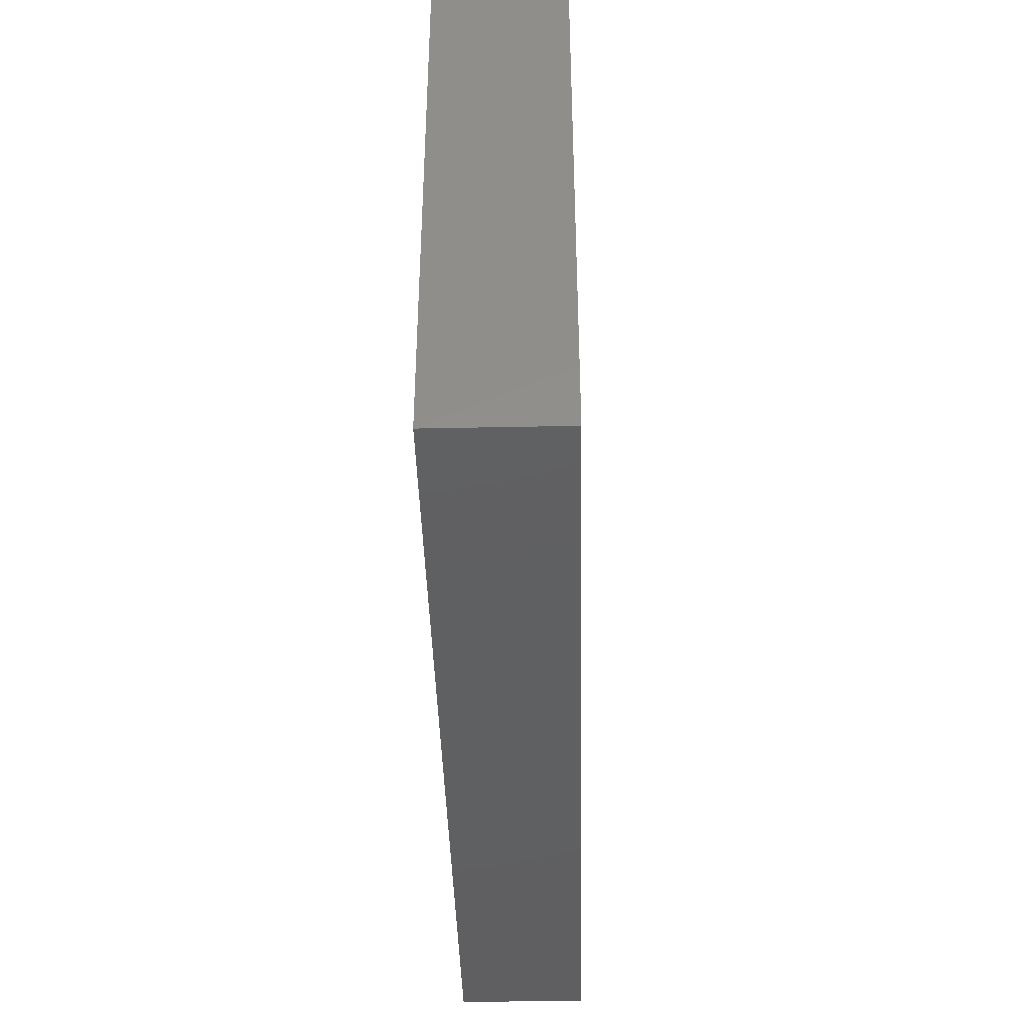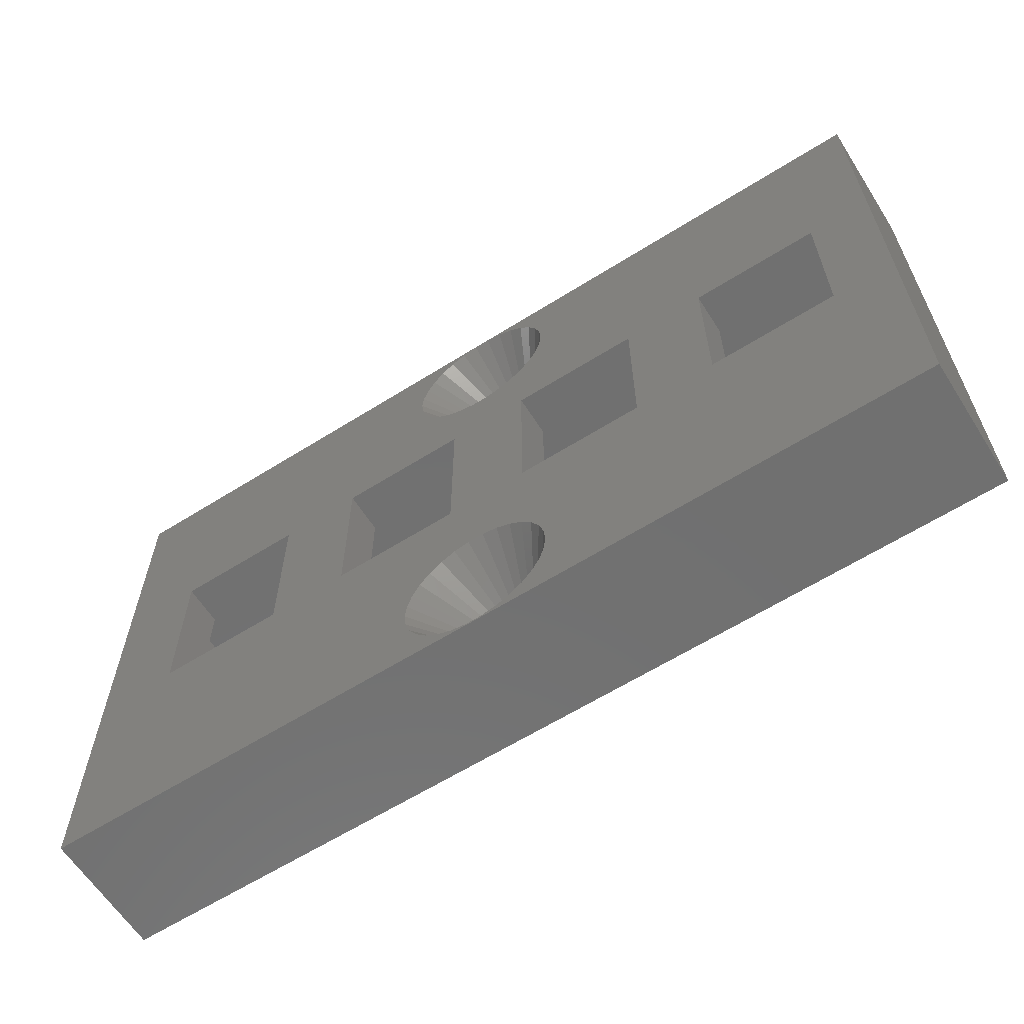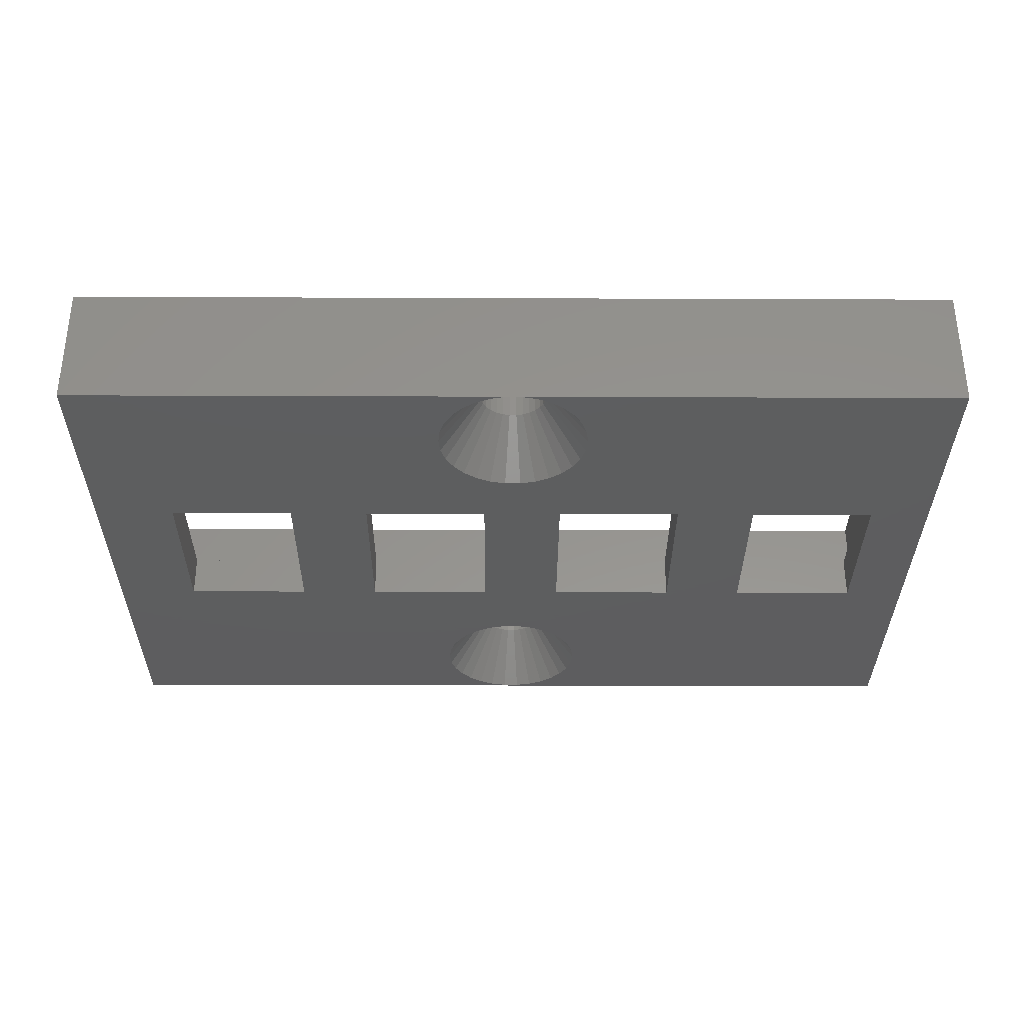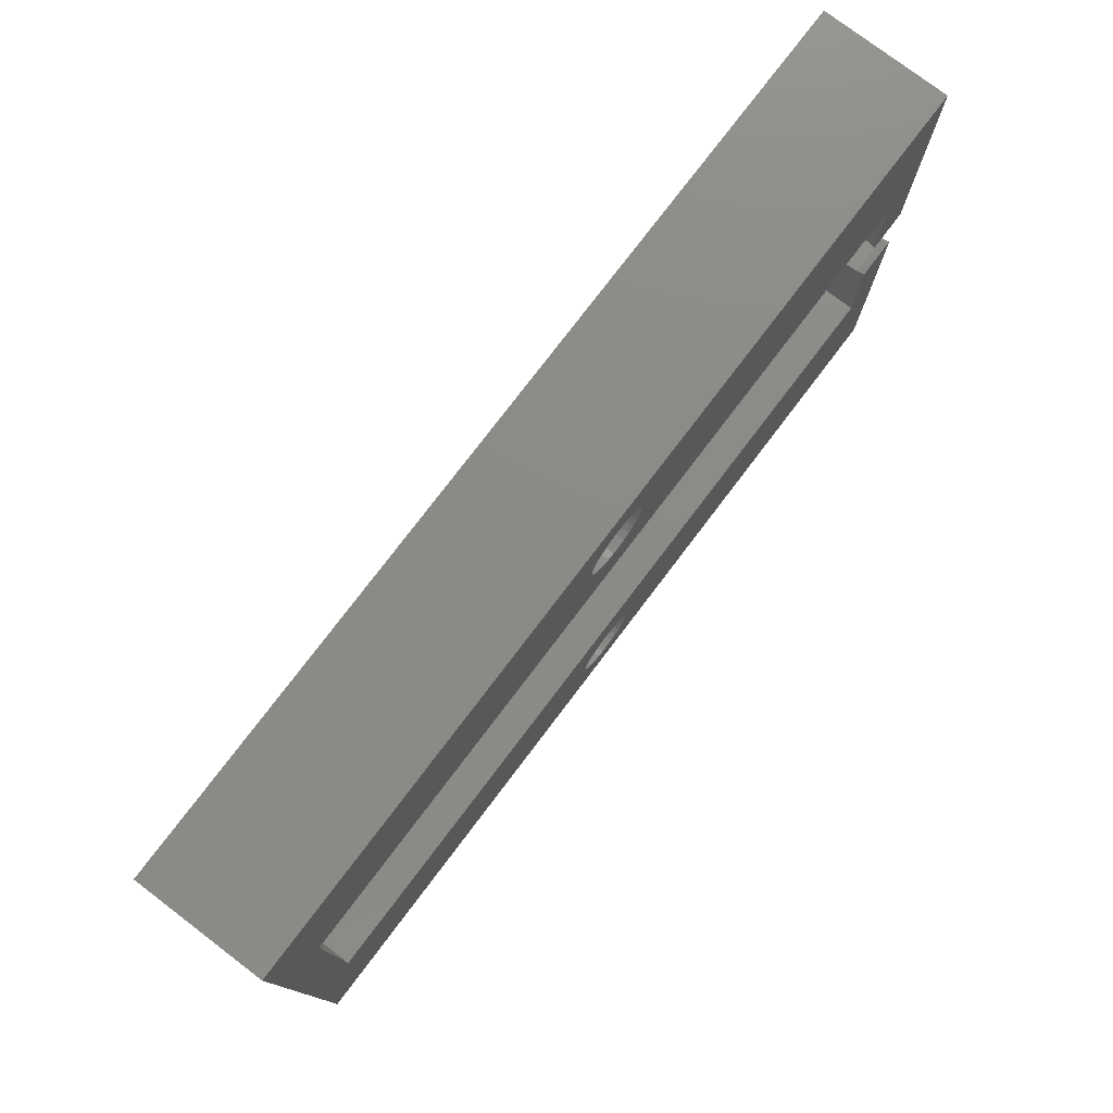
<metadata>
{"format":"stl","ext":"stl","renderer":"f3d","projection":"perspective","resolution":1024,"background":"white","views":[{"elev":-40.7,"azim":-88.6,"up":"+Y"},{"elev":-62.3,"azim":-147.5,"up":"+Y"},{"elev":-33.2,"azim":179.7,"up":"+Z"},{"elev":77.3,"azim":-52.8,"up":"+Y"}]}
</metadata>
<code>
# stl→obj: 298 verts, 616 faces
v 2.95 11 2
v 2.95 18.9 0
v 2.95 18.9 2
v 2.95 11 0
v 9.05 11 0
v 9.05 18.9 2
v 9.05 18.9 0
v 9.05 11 2
v 29.05 18.9 0
v 25.07 24.59 0
v 25.15 25.35 0
v 24.83 23.87 0
v 24.45 23.2 0
v 23.94 22.64 0
v 22.95 18.9 0
v 23.32 22.19 0
v 22.63 21.88 0
v 43 0 0
v 39.05 11 0
v 43 29 0
v 32.95 11 0
v 29.05 11 0
v 32.95 18.9 0
v 25 2.906 0
v 25 4.382 0
v 25.08 3.65 0
v 25.08 3.638 0
v 25 2.894 0
v 24.77 2.194 0
v 24.4 1.557 0
v 24.4 1.547 0
v 23.9 0.9998 0
v 23.89 0.9906 0
v 23.88 0.9834 0
v 23.29 0.5509 0
v 23.28 0.5459 0
v 22.61 0.2466 0
v 22.59 0.244 0
v 21.87 0.09103 0
v 21.13 0.09103 0
v 20.39 0.2466 0
v 20.41 0.244 0
v 0 0 0
v 19.72 0.5459 0
v 19.12 0.9834 0
v 19.71 0.5509 0
v 18.6 1.557 0
v 18.6 1.547 0
v 18 2.894 0
v 18.23 2.194 0
v 17.92 3.638 0
v 18 2.906 0
v 17.92 3.65 0
v 12.95 11 0
v 12.95 18.9 0
v 19.1 0.9998 0
v 19.11 0.9906 0
v 0 29 0
v 39.05 18.9 0
v 25.07 26.11 0
v 24.83 26.83 0
v 24.45 27.5 0
v 23.94 28.06 0
v 23.32 28.51 0
v 22.63 28.82 0
v 21.88 28.98 0
v 21.12 28.98 0
v 17.85 25.35 0
v 17.93 26.11 0
v 18.17 26.83 0
v 18.55 27.5 0
v 19.06 28.06 0
v 20.37 28.82 0
v 19.68 28.51 0
v 25 4.394 0
v 25 4.406 0
v 24.77 5.106 0
v 24.76 5.116 0
v 24.4 5.753 0
v 23.9 6.3 0
v 23.89 6.309 0
v 23.88 6.317 0
v 22.95 11 0
v 23.29 6.749 0
v 23.28 6.754 0
v 19.05 18.9 0
v 22.61 7.053 0
v 21.89 7.206 0
v 21.87 7.209 0
v 19.05 11 0
v 21.13 7.209 0
v 21.12 21.72 0
v 21.11 7.206 0
v 20.39 7.053 0
v 21.88 21.72 0
v 19.72 6.754 0
v 19.71 6.749 0
v 19.12 6.317 0
v 19.11 6.309 0
v 19.1 6.3 0
v 20.37 21.88 0
v 19.68 22.19 0
v 18.6 5.753 0
v 18.24 5.116 0
v 18.23 5.106 0
v 18 4.406 0
v 18 4.394 0
v 18 4.382 0
v 19.06 22.64 0
v 18.55 23.2 0
v 18.17 23.87 0
v 17.93 24.59 0
v 12.95 11 2
v 12.95 18.9 2
v 19.05 18.9 2
v 19.05 11 2
v 22.95 11 2
v 22.95 18.9 2
v 29.05 18.9 2
v 29.05 11 2
v 32.95 11 2
v 32.95 18.9 2
v 39.05 18.9 2
v 39.05 11 2
v 0 29 6
v 0 0 6
v 43 29 6
v 41 21 6
v 43 16.23 6
v 23.11 25.69 6
v 23.15 25.35 6
v 23.01 26.02 6
v 22.83 26.32 6
v 22.6 26.58 6
v 22.32 26.78 6
v 22.01 26.92 6
v 21.67 26.99 6
v 21.33 26.99 6
v 19.89 25.69 6
v 2 21 6
v 19.85 25.35 6
v 19.99 26.02 6
v 20.17 26.32 6
v 20.4 26.58 6
v 20.68 26.78 6
v 20.99 26.92 6
v 2 8 6
v 41 16.23 6
v 23.11 25.01 6
v 23.01 24.68 6
v 22.83 24.38 6
v 22.6 24.12 6
v 22.32 23.92 6
v 22.01 23.78 6
v 21.67 23.71 6
v 21.33 23.71 6
v 20.99 23.78 6
v 20.68 23.92 6
v 20.4 24.12 6
v 20.17 24.38 6
v 19.99 24.68 6
v 19.89 25.01 6
v 41 8 6
v 23.11 3.993 6
v 23.15 3.65 6
v 23.01 4.321 6
v 22.83 4.62 6
v 22.6 4.876 6
v 22.32 5.079 6
v 22.01 5.219 6
v 21.67 5.291 6
v 21.33 5.291 6
v 19.89 3.993 6
v 19.85 3.65 6
v 19.99 4.321 6
v 20.17 4.62 6
v 20.4 4.876 6
v 20.68 5.079 6
v 20.99 5.219 6
v 43 12.77 6
v 41 12.77 6
v 43 0 6
v 23.11 3.307 6
v 23.01 2.979 6
v 22.83 2.68 6
v 22.6 2.424 6
v 22.32 2.221 6
v 22.01 2.081 6
v 21.67 2.009 6
v 21.33 2.009 6
v 19.89 3.307 6
v 19.99 2.979 6
v 20.17 2.68 6
v 20.4 2.424 6
v 20.68 2.221 6
v 20.99 2.081 6
v 43 12.51 5.209
v 43 12.51 4.791
v 43 12.6 5.618
v 43 16.49 4.791
v 43 16.49 5.209
v 43 16.4 5.618
v 43 16.4 4.382
v 43 16.23 4
v 43 15.99 3.662
v 43 15.68 3.382
v 43 15.31 3.173
v 43 14.92 3.044
v 43 14.5 3
v 43 14.08 3.044
v 43 12.6 4.382
v 43 12.77 4
v 43 13.01 3.662
v 43 13.32 3.382
v 43 13.69 3.173
v 2 21 2
v 2 8 2
v 41 21 2
v 41 16.49 4.791
v 41 16.4 4.382
v 41 16.23 4
v 41 15.99 3.662
v 41 15.68 3.382
v 41 15.31 3.173
v 41 14.92 3.044
v 41 14.5 3
v 41 8 2
v 41 12.51 4.791
v 41 12.6 4.382
v 41 12.77 4
v 41 13.01 3.662
v 41 13.32 3.382
v 41 13.69 3.173
v 41 14.08 3.044
v 41 16.49 5.209
v 41 16.4 5.618
v 41 12.51 5.209
v 41 12.6 5.618
v 23.15 3.65 2.7
v 23.11 3.993 2.7
v 20.99 5.219 2.7
v 21.33 5.291 2.7
v 20.68 2.221 2.7
v 20.4 2.424 2.7
v 22.32 5.079 2.7
v 22.6 4.876 2.7
v 20.4 4.876 2.7
v 20.17 4.62 2.7
v 20.68 5.079 2.7
v 22.83 2.68 2.7
v 23.01 2.979 2.7
v 23.01 4.321 2.7
v 22.83 4.62 2.7
v 21.67 5.291 2.7
v 22.01 5.219 2.7
v 19.99 4.321 2.7
v 19.89 3.993 2.7
v 19.85 3.65 2.7
v 22.01 2.081 2.7
v 21.67 2.009 2.7
v 22.6 2.424 2.7
v 22.32 2.221 2.7
v 20.99 2.081 2.7
v 21.33 2.009 2.7
v 20.17 2.68 2.7
v 19.89 3.307 2.7
v 19.99 2.979 2.7
v 23.11 3.307 2.7
v 23.15 25.35 2.8
v 23.11 25.69 2.8
v 19.89 25.69 2.8
v 19.85 25.35 2.8
v 21.33 26.99 2.8
v 21.67 26.99 2.8
v 21.67 23.71 2.8
v 21.33 23.71 2.8
v 22.32 26.78 2.8
v 22.6 26.58 2.8
v 20.4 26.58 2.8
v 20.17 26.32 2.8
v 19.99 26.02 2.8
v 20.68 26.78 2.8
v 20.99 26.92 2.8
v 23.01 26.02 2.8
v 22.83 26.32 2.8
v 22.01 26.92 2.8
v 23.11 25.01 2.8
v 22.01 23.78 2.8
v 22.6 24.12 2.8
v 22.83 24.38 2.8
v 23.01 24.68 2.8
v 19.99 24.68 2.8
v 20.17 24.38 2.8
v 19.89 25.01 2.8
v 22.32 23.92 2.8
v 20.99 23.78 2.8
v 20.68 23.92 2.8
v 20.4 24.12 2.8
f 1 2 3
f 2 1 4
f 5 6 7
f 6 5 8
f 9 10 11
f 9 12 10
f 9 13 12
f 9 14 13
f 15 14 9
f 14 15 16
f 16 15 17
f 18 19 20
f 18 21 19
f 21 22 23
f 24 21 18
f 25 21 26
f 21 27 26
f 21 24 27
f 18 28 24
f 18 29 28
f 18 30 29
f 18 31 30
f 18 32 31
f 18 33 32
f 18 34 33
f 18 35 34
f 18 36 35
f 18 37 36
f 18 38 37
f 18 39 38
f 18 40 39
f 40 41 42
f 43 44 41
f 43 45 46
f 43 47 48
f 43 49 50
f 5 51 52
f 51 5 53
f 49 43 52
f 47 43 50
f 54 5 55
f 53 5 54
f 43 48 56
f 43 56 57
f 52 43 5
f 45 43 57
f 58 4 43
f 5 43 4
f 44 43 46
f 40 43 41
f 43 40 18
f 59 20 19
f 23 20 59
f 9 23 22
f 11 23 9
f 60 23 11
f 23 60 20
f 61 20 60
f 62 20 61
f 63 20 62
f 64 20 63
f 65 20 64
f 66 20 65
f 67 20 66
f 7 68 55
f 68 7 69
f 58 69 7
f 7 55 5
f 69 58 70
f 70 58 71
f 58 7 2
f 71 58 72
f 67 58 20
f 73 58 67
f 74 58 73
f 72 58 74
f 4 58 2
f 75 21 25
f 21 75 22
f 76 22 75
f 77 22 76
f 78 22 77
f 79 22 78
f 80 22 79
f 81 22 80
f 82 22 81
f 83 82 84
f 83 84 85
f 82 83 22
f 86 15 83
f 87 83 85
f 88 83 87
f 89 83 88
f 86 83 90
f 91 83 89
f 83 91 90
f 92 15 86
f 90 91 93
f 90 93 94
f 15 95 17
f 90 94 96
f 90 96 97
f 15 92 95
f 90 97 98
f 90 98 99
f 90 99 100
f 92 86 101
f 101 86 102
f 103 90 100
f 54 103 104
f 54 104 105
f 54 105 106
f 54 106 107
f 54 108 53
f 103 54 90
f 108 54 107
f 102 86 109
f 86 110 109
f 55 110 86
f 110 55 111
f 112 55 68
f 111 55 112
f 5 1 8
f 1 5 4
f 2 6 3
f 6 2 7
f 113 55 114
f 55 113 54
f 90 115 86
f 115 90 116
f 55 115 114
f 115 55 86
f 90 113 116
f 113 90 54
f 117 15 118
f 15 117 83
f 22 119 9
f 119 22 120
f 22 117 120
f 117 22 83
f 15 119 118
f 119 15 9
f 121 23 122
f 23 121 21
f 19 123 59
f 123 19 124
f 19 121 124
f 121 19 21
f 23 123 122
f 123 23 59
f 43 125 58
f 125 43 126
f 127 128 129
f 130 128 127
f 128 130 131
f 127 132 130
f 127 133 132
f 127 134 133
f 127 135 134
f 127 136 135
f 127 137 136
f 127 138 137
f 139 140 141
f 125 139 142
f 125 142 143
f 125 143 144
f 125 144 145
f 125 145 146
f 140 125 147
f 139 125 140
f 138 125 146
f 125 138 127
f 129 128 148
f 149 128 131
f 150 128 149
f 151 128 150
f 152 128 151
f 153 128 152
f 154 128 153
f 155 128 154
f 156 128 155
f 156 140 128
f 157 140 156
f 158 140 157
f 159 140 158
f 160 140 159
f 161 140 160
f 162 140 161
f 140 162 141
f 163 164 165
f 163 166 164
f 163 167 166
f 163 168 167
f 163 169 168
f 163 170 169
f 163 171 170
f 163 172 171
f 173 147 174
f 175 147 173
f 176 147 175
f 177 147 176
f 178 147 177
f 179 147 178
f 172 147 179
f 147 172 163
f 163 180 181
f 180 163 182
f 183 163 165
f 163 183 182
f 184 182 183
f 185 182 184
f 186 182 185
f 187 182 186
f 188 182 187
f 189 182 188
f 190 182 189
f 147 191 174
f 126 191 147
f 191 126 192
f 192 126 193
f 193 126 194
f 194 126 195
f 190 126 182
f 196 126 190
f 195 126 196
f 126 147 125
f 197 182 198
f 199 182 197
f 182 199 180
f 200 127 201
f 127 202 201
f 202 127 129
f 203 127 200
f 127 203 20
f 204 20 203
f 205 20 204
f 206 20 205
f 207 20 206
f 208 20 207
f 209 20 208
f 18 209 210
f 182 211 198
f 18 211 182
f 211 18 212
f 212 18 213
f 213 18 214
f 214 18 215
f 209 18 20
f 215 18 210
f 20 125 127
f 125 20 58
f 43 182 126
f 182 43 18
f 147 216 140
f 216 147 217
f 218 219 128
f 218 220 219
f 218 221 220
f 218 222 221
f 218 223 222
f 218 224 223
f 218 225 224
f 218 226 225
f 227 226 218
f 163 228 227
f 229 227 228
f 230 227 229
f 231 227 230
f 232 227 231
f 233 227 232
f 234 227 233
f 226 227 234
f 235 128 219
f 236 128 235
f 128 236 148
f 228 163 237
f 237 163 238
f 238 163 181
f 216 128 140
f 128 216 218
f 124 218 123
f 218 122 123
f 122 119 121
f 218 119 122
f 218 118 119
f 118 115 117
f 218 115 118
f 216 115 218
f 114 6 113
f 115 216 114
f 114 216 6
f 3 216 1
f 6 216 3
f 218 124 227
f 121 227 124
f 120 121 119
f 120 227 121
f 117 227 120
f 116 117 115
f 116 227 117
f 217 116 113
f 8 113 6
f 217 113 8
f 217 8 1
f 116 217 227
f 217 1 216
f 227 147 163
f 147 227 217
f 225 209 208
f 209 225 226
f 198 237 197
f 237 198 228
f 236 129 148
f 129 236 202
f 233 214 215
f 214 233 232
f 224 208 207
f 208 224 225
f 222 206 205
f 206 222 223
f 220 200 219
f 200 220 203
f 222 204 221
f 204 222 205
f 235 202 236
f 202 235 201
f 211 228 198
f 228 211 229
f 223 207 206
f 207 223 224
f 219 201 235
f 201 219 200
f 221 203 220
f 203 221 204
f 232 213 214
f 213 232 231
f 234 215 210
f 215 234 233
f 226 210 209
f 210 226 234
f 213 230 212
f 230 213 231
f 212 229 211
f 229 212 230
f 197 238 199
f 238 197 237
f 199 181 180
f 181 199 238
f 239 164 240
f 164 239 165
f 241 172 179
f 172 241 242
f 243 194 195
f 194 243 244
f 245 168 169
f 168 245 246
f 176 247 177
f 247 176 248
f 249 179 178
f 179 249 241
f 250 184 251
f 184 250 185
f 252 167 253
f 167 252 166
f 240 166 252
f 166 240 164
f 253 168 246
f 168 253 167
f 254 170 171
f 170 254 255
f 242 171 172
f 171 242 254
f 255 169 170
f 169 255 245
f 173 256 175
f 256 173 257
f 175 248 176
f 248 175 256
f 174 257 173
f 257 174 258
f 247 178 177
f 178 247 249
f 259 189 188
f 189 259 260
f 261 187 186
f 187 261 262
f 263 195 196
f 195 263 243
f 260 190 189
f 190 260 264
f 194 265 193
f 265 194 244
f 192 266 191
f 266 192 267
f 191 258 174
f 258 191 266
f 262 188 187
f 188 262 259
f 261 185 250
f 185 261 186
f 251 183 268
f 183 251 184
f 264 196 190
f 196 264 263
f 193 267 192
f 267 193 265
f 268 165 239
f 165 268 183
f 269 130 270
f 130 269 131
f 141 271 139
f 271 141 272
f 273 137 138
f 137 273 274
f 275 156 155
f 156 275 276
f 277 134 135
f 134 277 278
f 143 279 144
f 279 143 280
f 142 280 143
f 280 142 281
f 282 146 145
f 146 282 283
f 284 133 285
f 133 284 132
f 270 132 284
f 132 270 130
f 285 134 278
f 134 285 133
f 274 136 137
f 136 274 286
f 286 135 136
f 135 286 277
f 139 281 142
f 281 139 271
f 279 145 144
f 145 279 282
f 283 138 146
f 138 283 273
f 287 131 269
f 131 287 149
f 288 155 154
f 155 288 275
f 289 151 290
f 151 289 152
f 291 149 287
f 149 291 150
f 290 150 291
f 150 290 151
f 160 292 161
f 292 160 293
f 162 272 141
f 272 162 294
f 289 153 152
f 153 289 295
f 295 154 153
f 154 295 288
f 296 158 157
f 158 296 297
f 159 293 160
f 293 159 298
f 161 294 162
f 294 161 292
f 297 159 158
f 159 297 298
f 276 157 156
f 157 276 296
f 247 100 99
f 100 247 248
f 100 248 103
f 98 247 99
f 247 98 249
f 87 255 88
f 263 41 44
f 256 107 106
f 107 256 257
f 105 256 106
f 97 249 98
f 84 82 245
f 80 79 253
f 108 258 53
f 103 248 104
f 248 105 104
f 105 248 256
f 87 85 255
f 75 252 76
f 252 75 240
f 79 78 253
f 30 250 251
f 250 30 31
f 27 24 268
f 38 39 260
f 257 108 107
f 108 257 258
f 96 249 97
f 249 96 241
f 85 245 255
f 245 85 84
f 91 241 93
f 241 91 242
f 94 241 96
f 93 241 94
f 24 251 268
f 251 24 28
f 77 76 252
f 80 246 81
f 246 80 253
f 82 246 245
f 246 82 81
f 28 29 251
f 31 32 250
f 264 40 42
f 39 264 260
f 264 39 40
f 89 255 254
f 255 89 88
f 27 239 26
f 239 27 268
f 77 253 78
f 253 77 252
f 25 240 75
f 240 25 239
f 36 37 259
f 29 30 251
f 267 52 266
f 52 267 49
f 267 50 49
f 42 263 264
f 263 42 41
f 91 254 242
f 254 91 89
f 25 26 239
f 34 35 262
f 36 262 35
f 262 36 259
f 34 261 33
f 261 34 262
f 32 261 250
f 261 32 33
f 38 259 37
f 259 38 260
f 265 47 267
f 47 265 48
f 267 47 50
f 258 51 53
f 51 258 266
f 266 52 51
f 44 243 263
f 243 44 46
f 265 56 48
f 244 56 265
f 56 244 57
f 45 244 243
f 244 45 57
f 243 46 45
f 279 280 72
f 71 281 70
f 282 279 72
f 66 65 274
f 296 101 102
f 281 271 69
f 70 281 69
f 74 282 72
f 64 63 277
f 63 62 285
f 69 271 68
f 72 280 71
f 280 281 71
f 65 64 286
f 62 61 284
f 290 14 289
f 11 10 269
f 272 294 112
f 271 272 68
f 283 282 74
f 64 277 286
f 67 273 73
f 73 283 74
f 273 283 73
f 287 10 291
f 62 284 285
f 63 285 278
f 63 278 277
f 10 12 291
f 292 111 112
f 293 109 110
f 296 92 101
f 95 276 275
f 276 95 92
f 65 286 274
f 11 269 270
f 60 270 284
f 61 60 284
f 60 11 270
f 13 14 290
f 16 17 288
f 272 112 68
f 293 110 111
f 297 296 102
f 67 274 273
f 274 67 66
f 269 10 287
f 14 16 295
f 295 16 288
f 12 13 290
f 291 12 290
f 288 95 275
f 288 17 95
f 294 292 112
f 293 298 109
f 276 92 296
f 298 297 109
f 297 102 109
f 289 14 295
f 292 293 111

</code>
